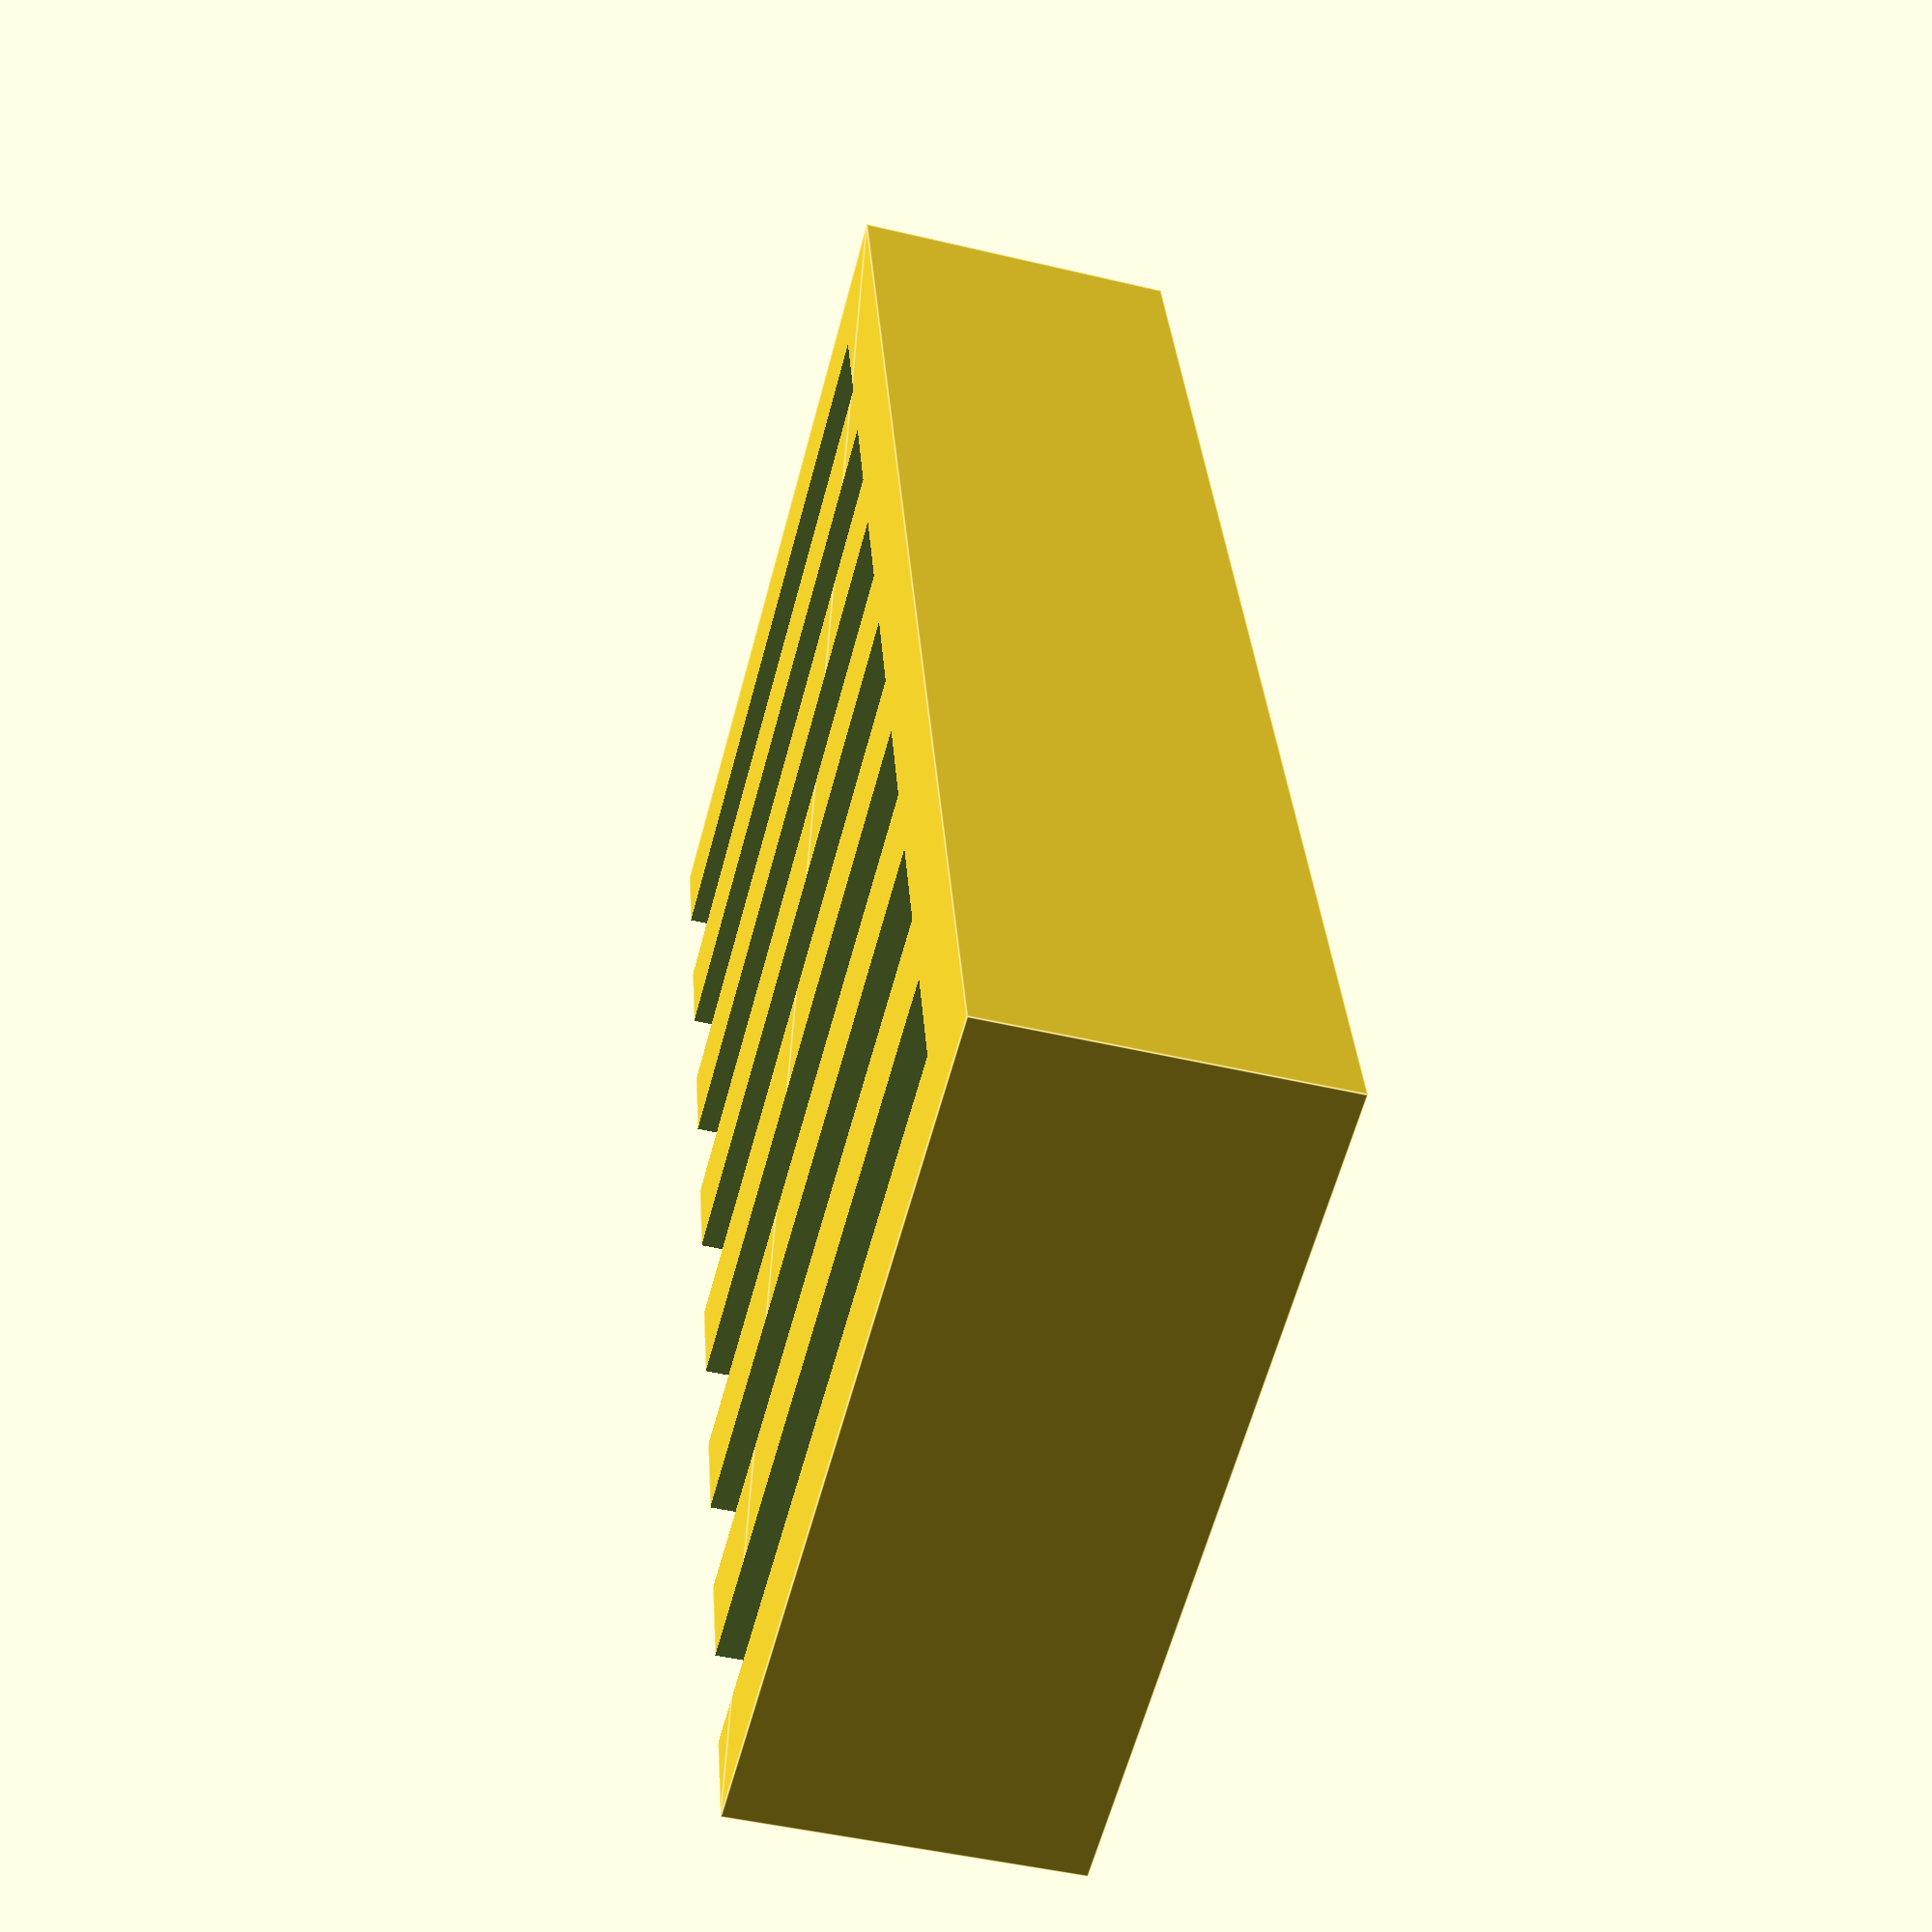
<openscad>
num_fins=8;
fin_width=0.3;
fin_height=2.5;

difference() {
    translate([-2.5,0,0]) square([5,fin_height]);
    
    translate([0,0.3])
    for(i=[0:num_fins-2]) {
        cutout_size = (5.0 - num_fins*fin_width)/(num_fins-1);
        x_left = - 2.5 + i*(fin_width+cutout_size) + fin_width;
        
        translate([x_left,0,0]) square([cutout_size, fin_height]);
    }
}

</openscad>
<views>
elev=225.8 azim=75.8 roll=105.4 proj=p view=edges
</views>
